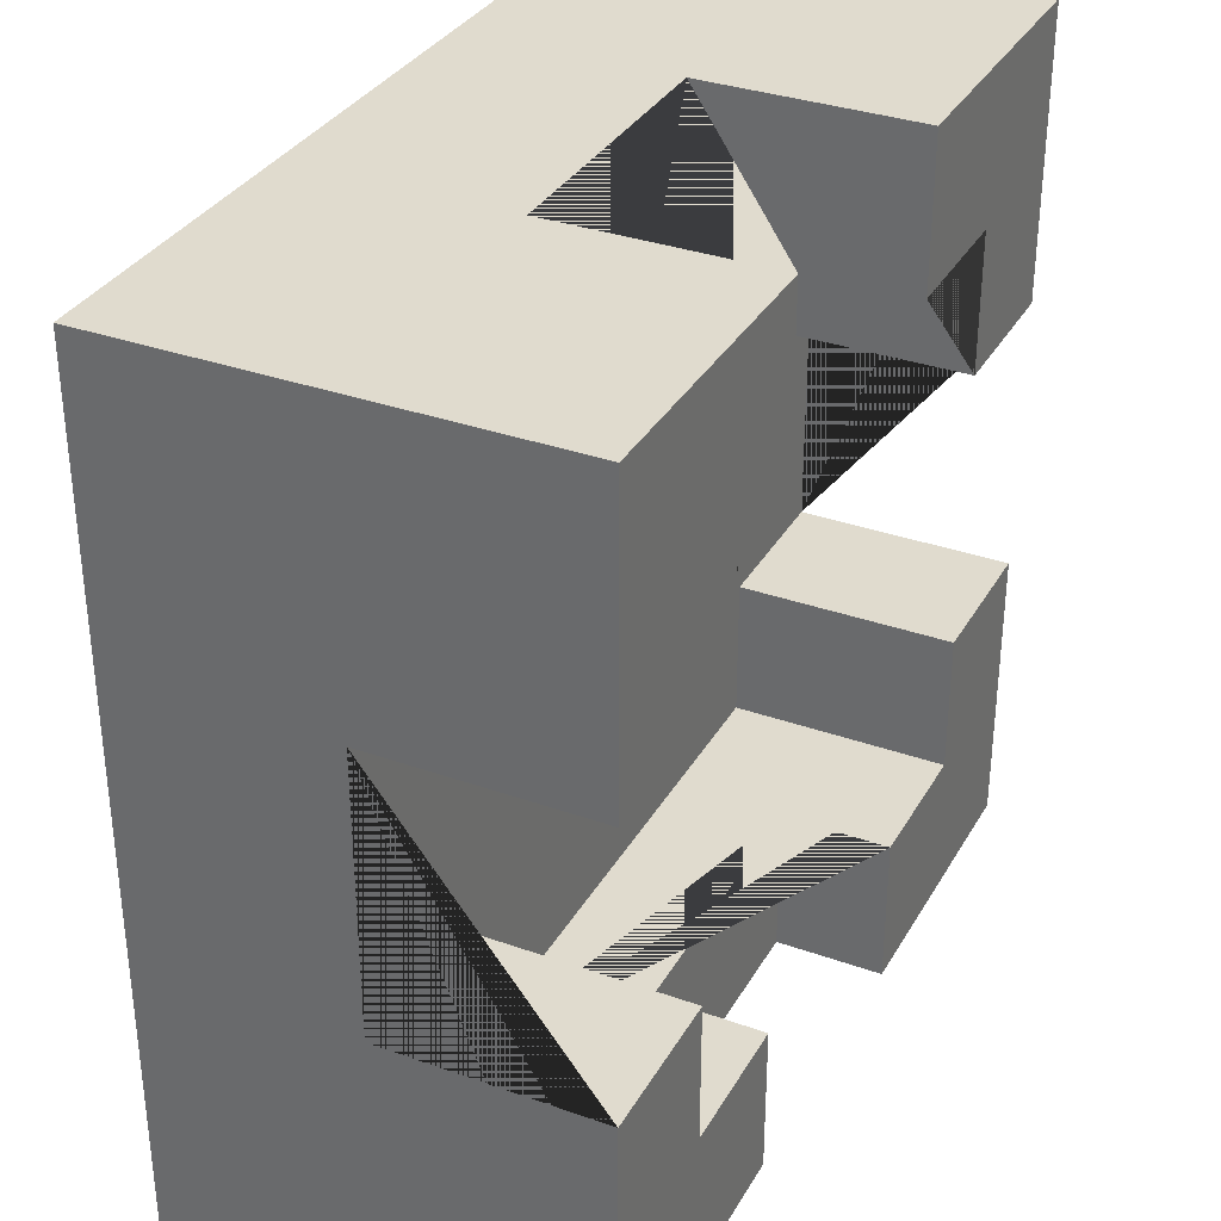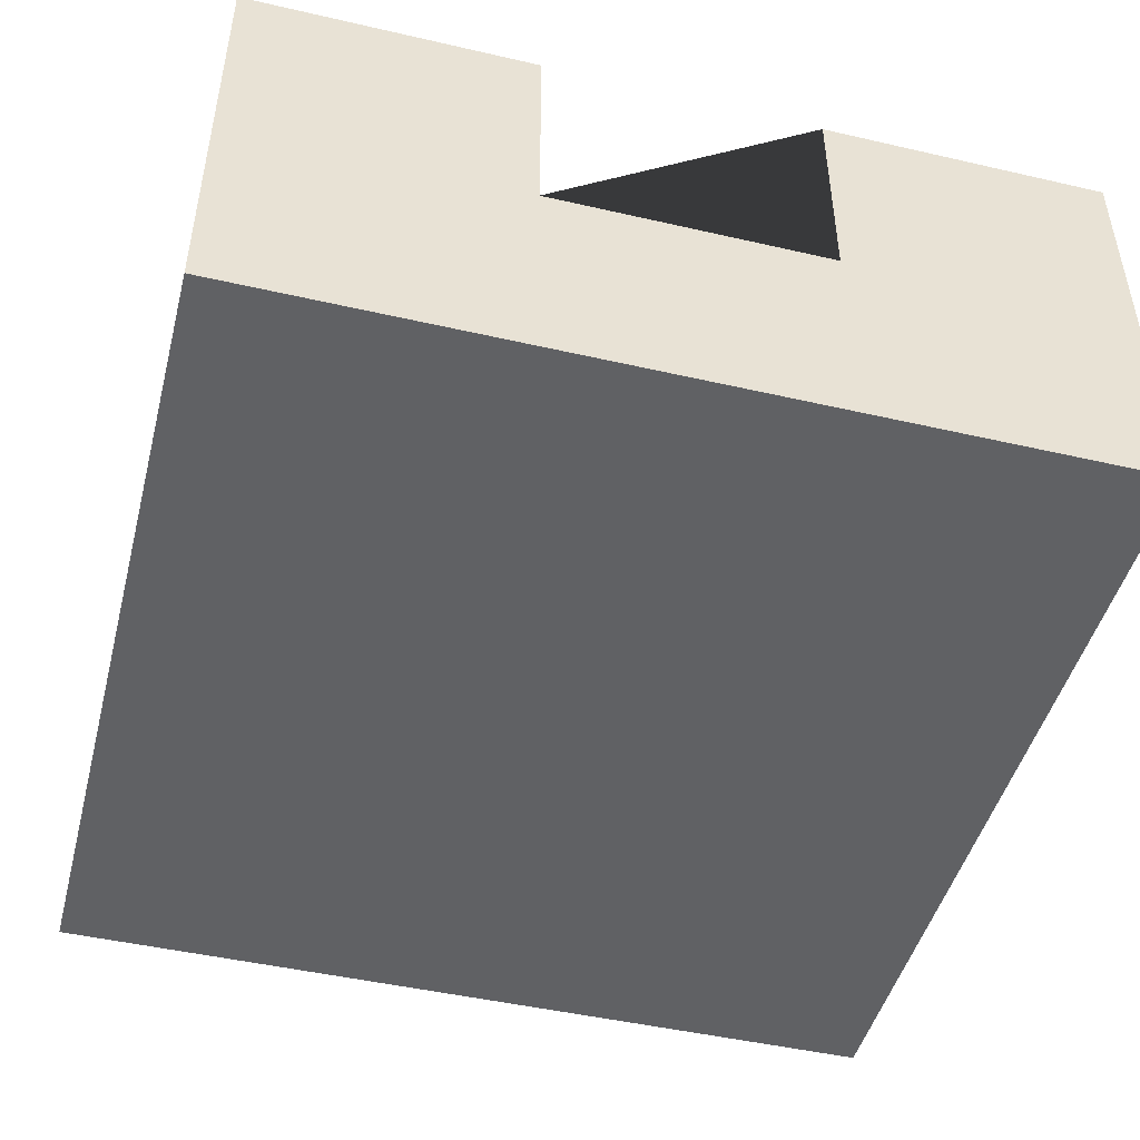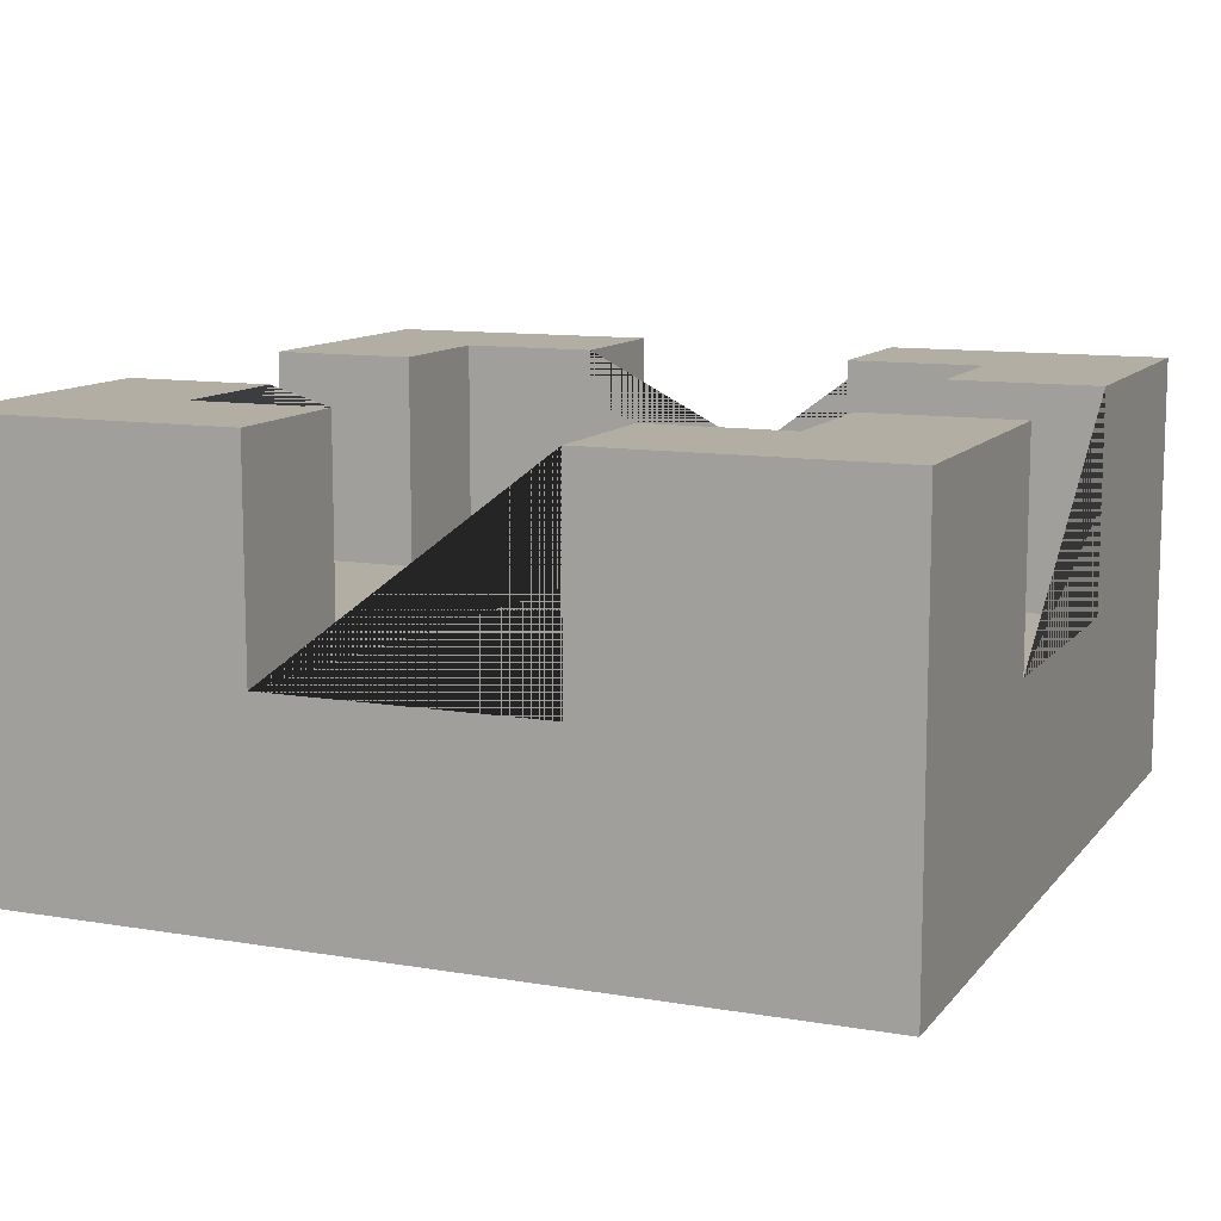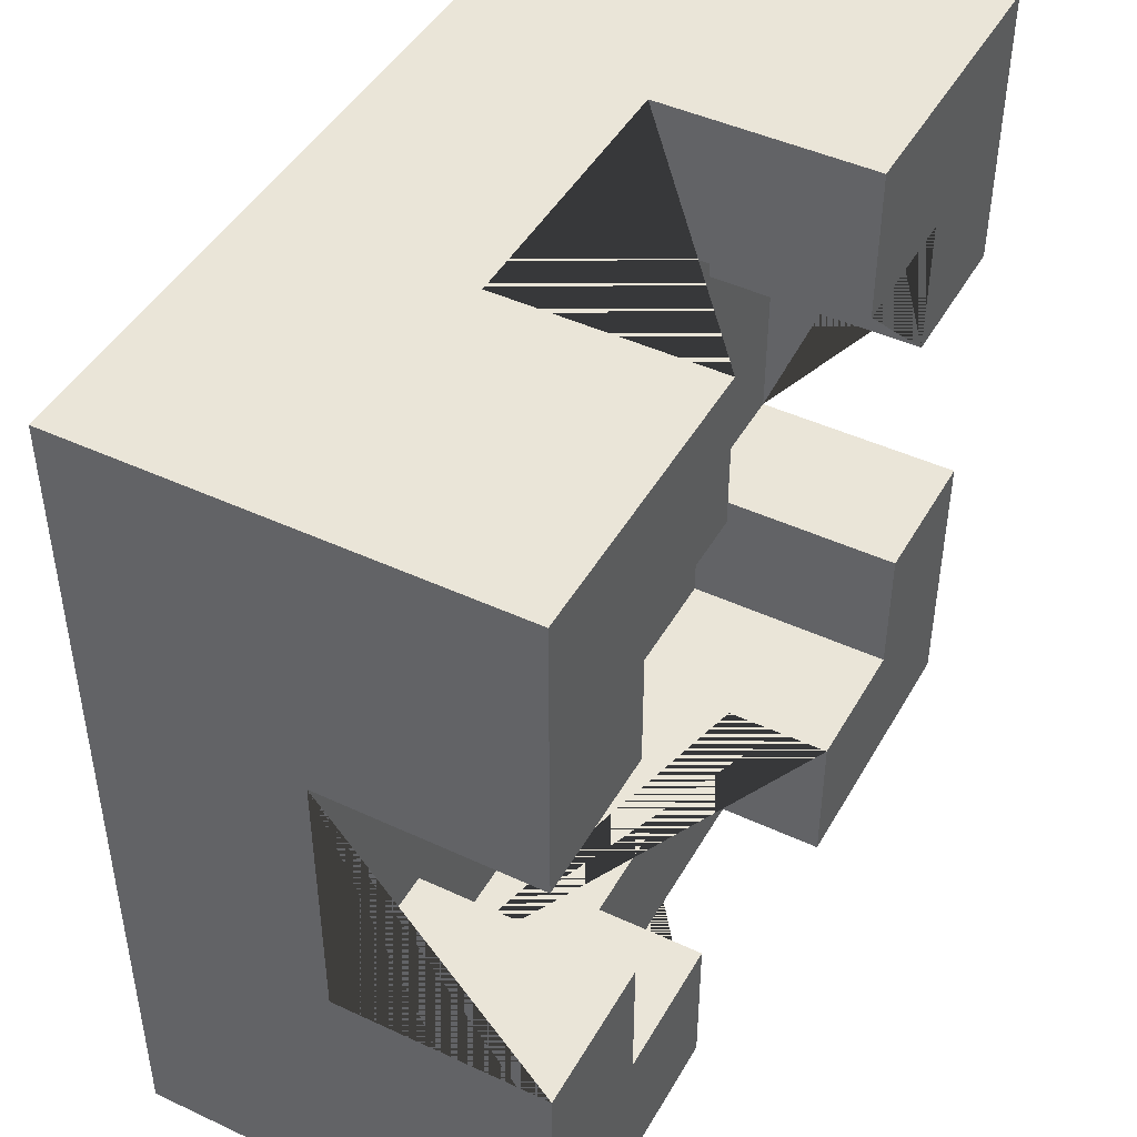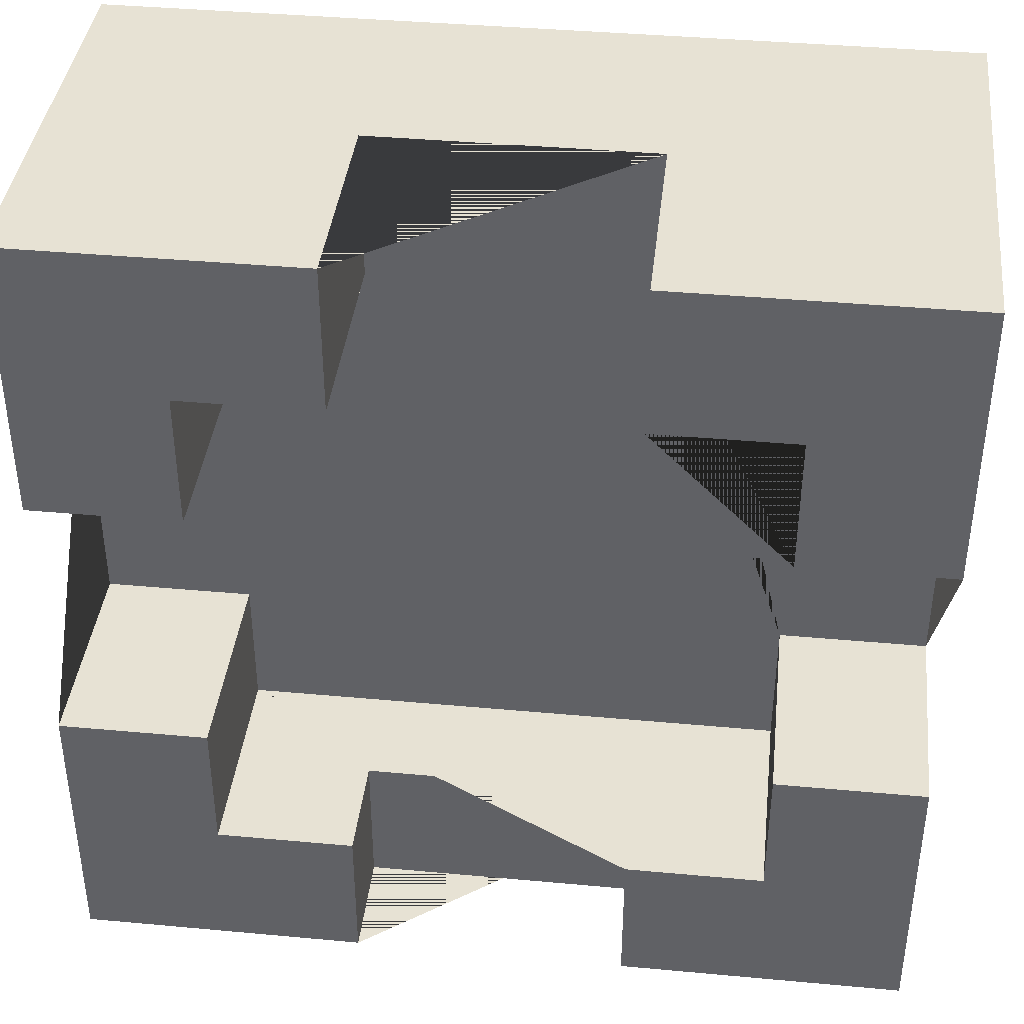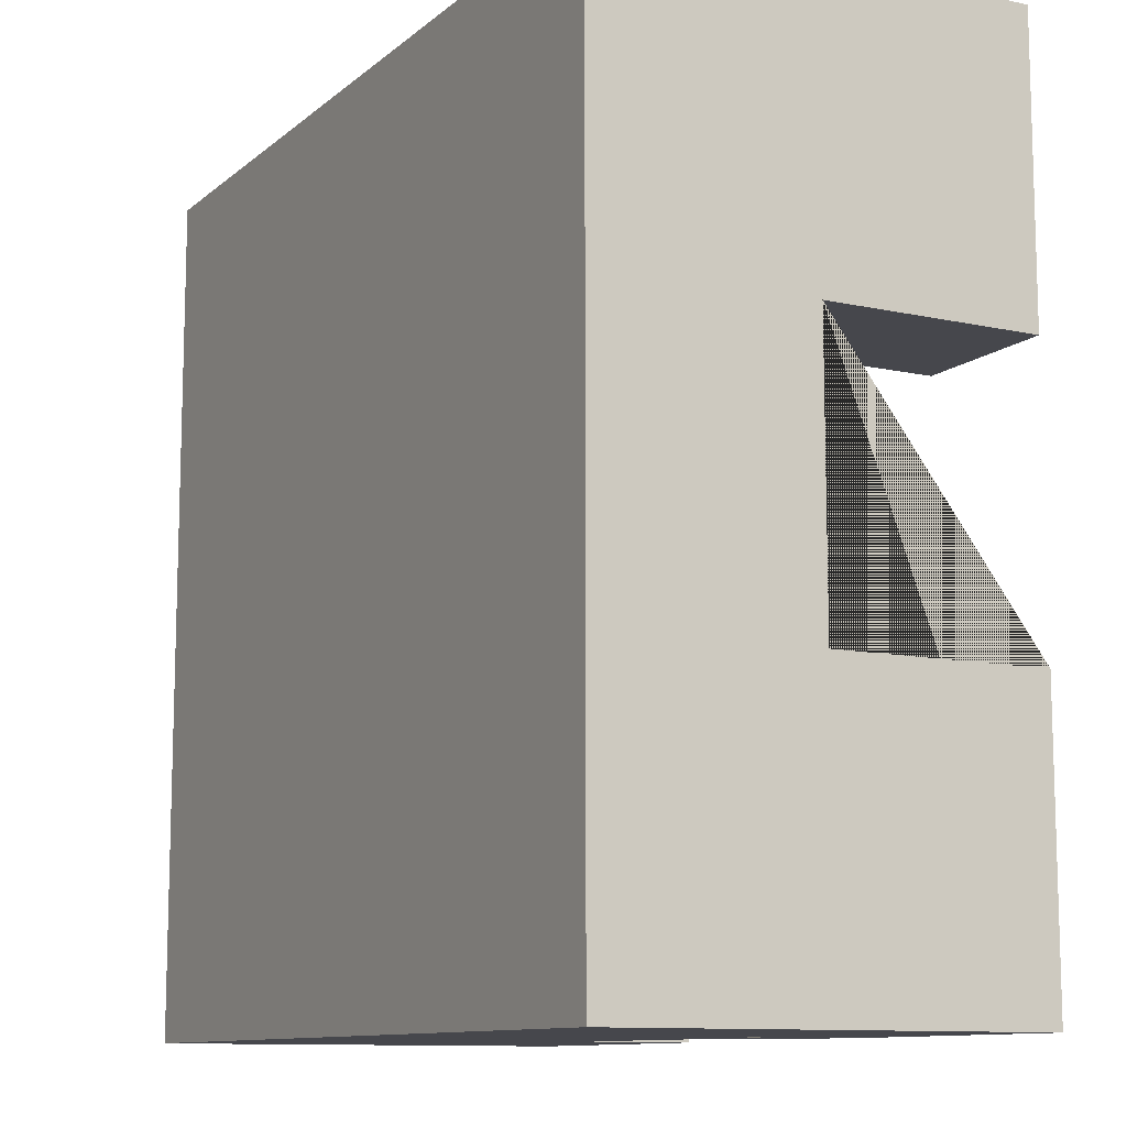
<metadata>
{"format":"obj","ext":"obj","renderer":"f3d","projection":"perspective","resolution":1024,"background":"white","views":[{"elev":33.5,"azim":115.9,"up":"+Z"},{"elev":-47.0,"azim":-104.6,"up":"+Y"},{"elev":11.0,"azim":22.7,"up":"+Y"},{"elev":45.4,"azim":118.2,"up":"+Z"},{"elev":39.8,"azim":-173.5,"up":"+Z"},{"elev":-10.9,"azim":61.5,"up":"+Z"}]}
</metadata>
<code>
o Kostka_Kostka.001
v -1 0.01287 1
v -1 0.01287 -1
v 1 0.01287 1
v 1 0.01287 -1
v 0.65 0.5129 -0.65
v 0.65 0.5129 0.65
v -0.65 0.5129 -0.65
v -0.65 0.5129 0.65
v -0.325 0.5129 1
v 0.325 0.5129 1
v 0.325 0.5129 0.65
v -0.325 0.5129 0.65
v -0.65 0.5129 0.325
v -0.65 0.5129 -0.325
v -1 0.5129 -0.325
v -1 0.5129 0.325
v 1 0.5129 0.325
v 1 0.5129 -0.325
v 0.65 0.5129 0.325
v 0.65 0.5129 -0.325
v -0.325 0.7629 -1
v 0.325 0.7629 -1
v 0.325 0.7629 -0.65
v -0.325 0.7629 -0.65
v 1 1.013 0.325
v 1 1.013 1
v -1 1.013 -0.325
v -1 1.013 -1
v -0.325 1.013 -1
v 0.325 1.013 -1
v 1 1.013 -1
v -0.325 1.013 1
v -1 1.013 1
v 0.65 1.013 0.325
v 0.65 1.013 0.65
v -0.65 1.013 0.325
v -0.65 1.013 0.65
v 0.325 1.013 -0.65
v 0.65 1.013 -0.65
v 0.325 1.013 0.65
v 0.325 1.013 1
v -0.325 1.013 0.65
v -0.65 1.013 -0.65
v -0.65 1.013 -0.325
v -1 1.013 0.325
v -0.325 1.013 -0.65
v 1 1.013 -0.325
v 0.65 1.013 -0.325
f 14 15 16 13 8 12 9 10 11 6 19 17 18 20 5 7
f 2 4 3 1
f 14 44 27 15
f 8 37 42 12
f 9 32 33 1 3 26 41 10
f 17 25 26 3 4 31 47 18
f 7 43 44 14
f 18 47 48 20
f 11 40 35 6
f 23 22 21 24
f 6 35 34 19
f 16 45 36 13
f 5 39 38 23 24 46 43 7
f 20 48 39 5
f 36 45 33 32 42 37
f 10 41 40 11
f 19 34 25 17
f 35 40 41 26 25 34
f 28 27 44 43 46 29
f 39 48 47 31 30 38
f 13 36 37 8
f 12 42 32 9
f 15 27 28 2 1 33 45 16
f 24 21 29 46
f 2 28 29 21 22 30 31 4
f 22 23 38 30

</code>
